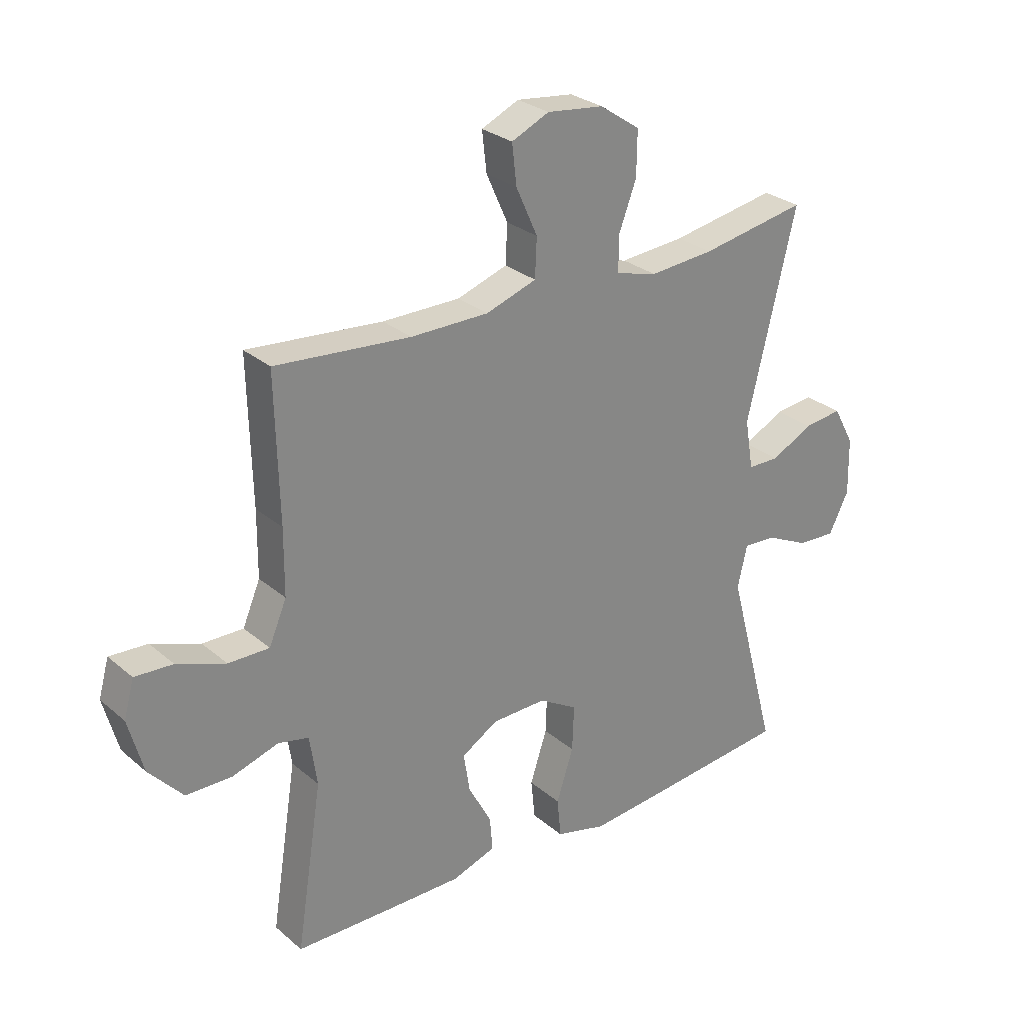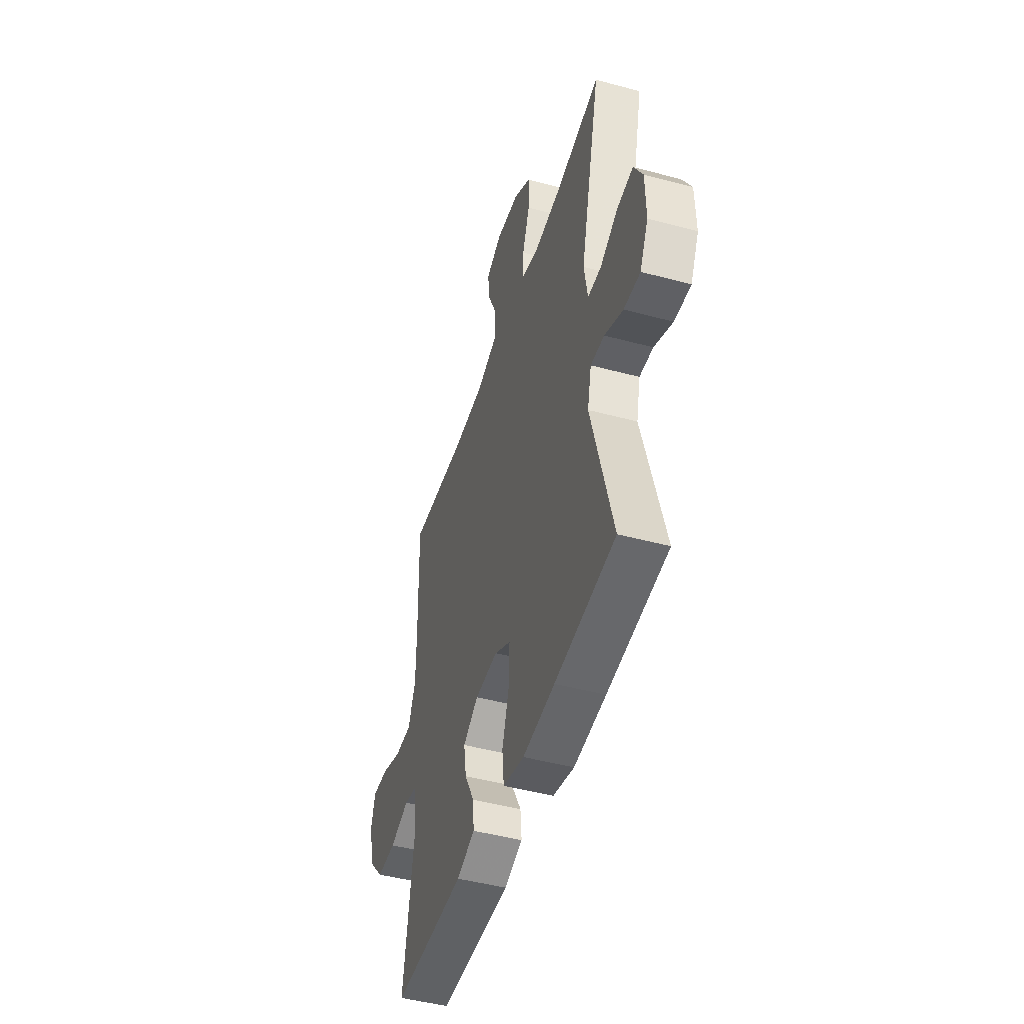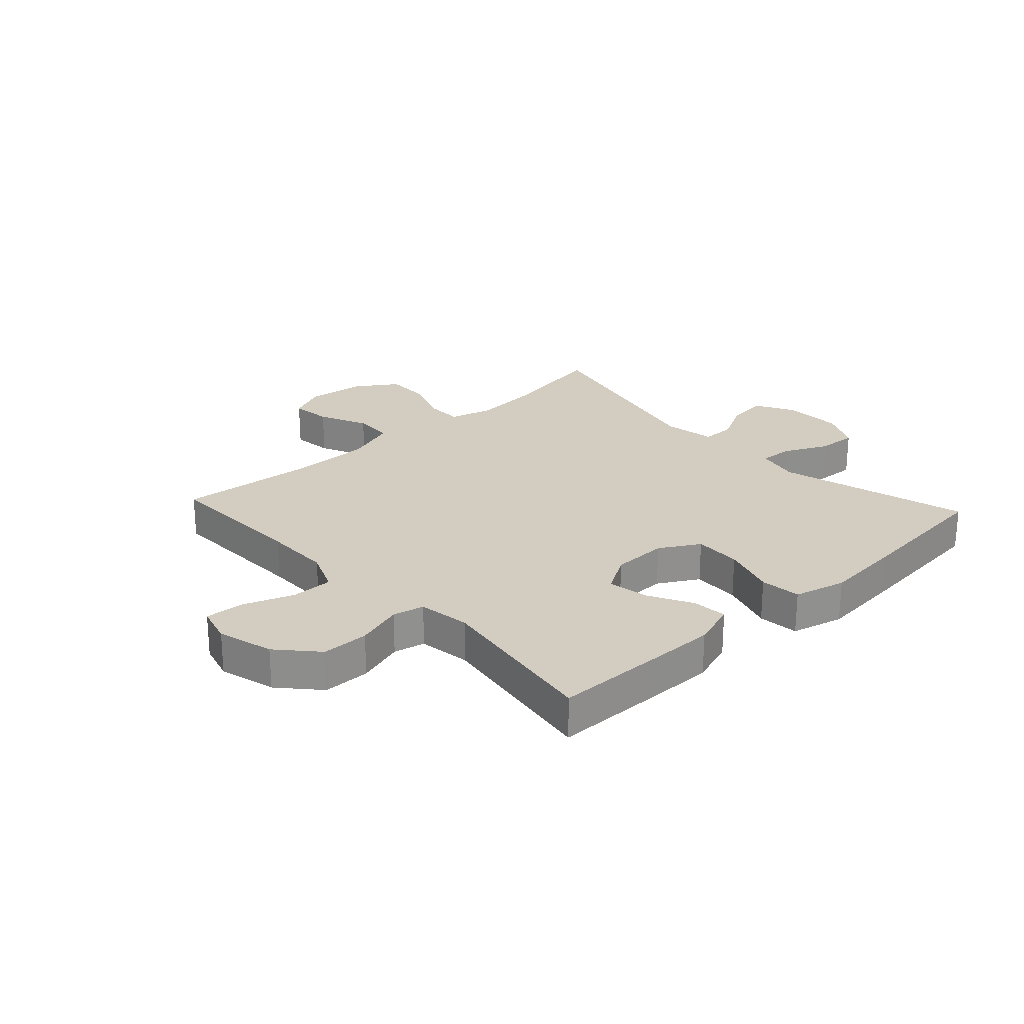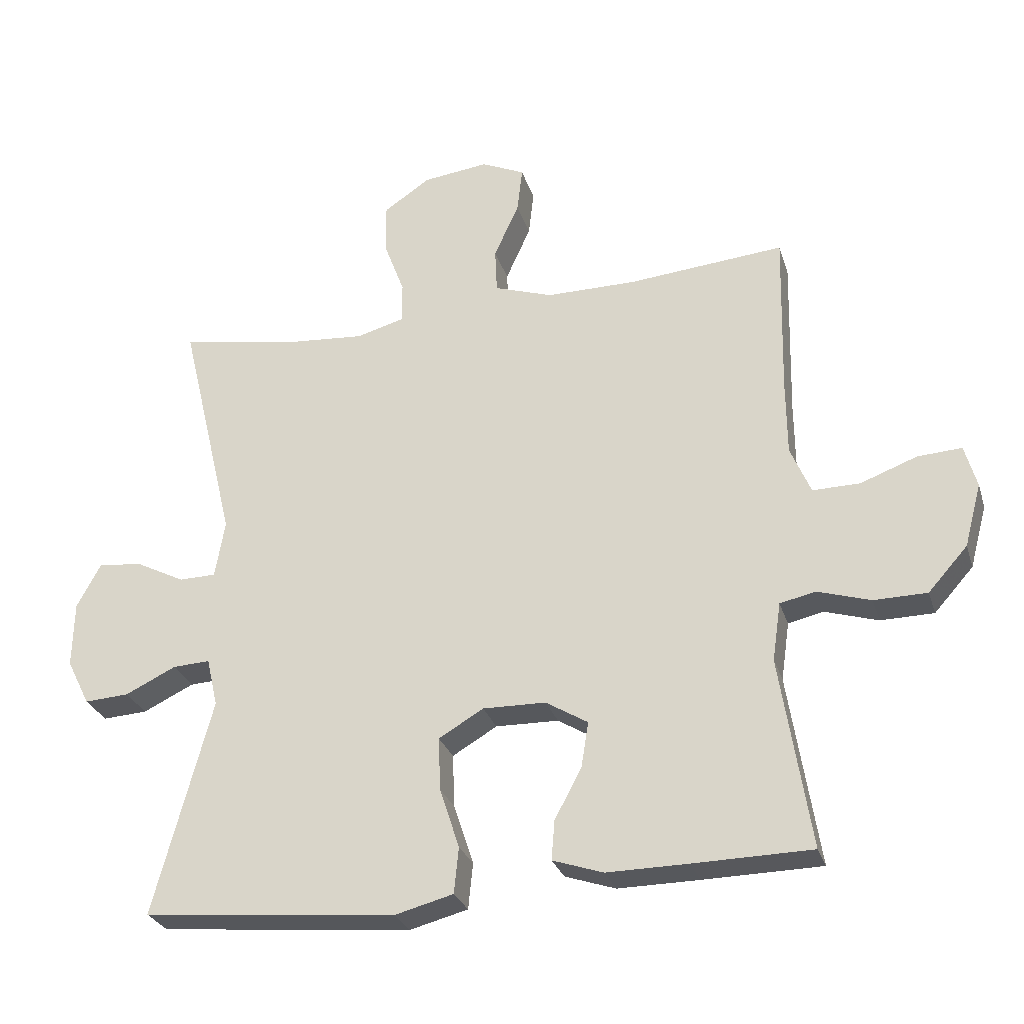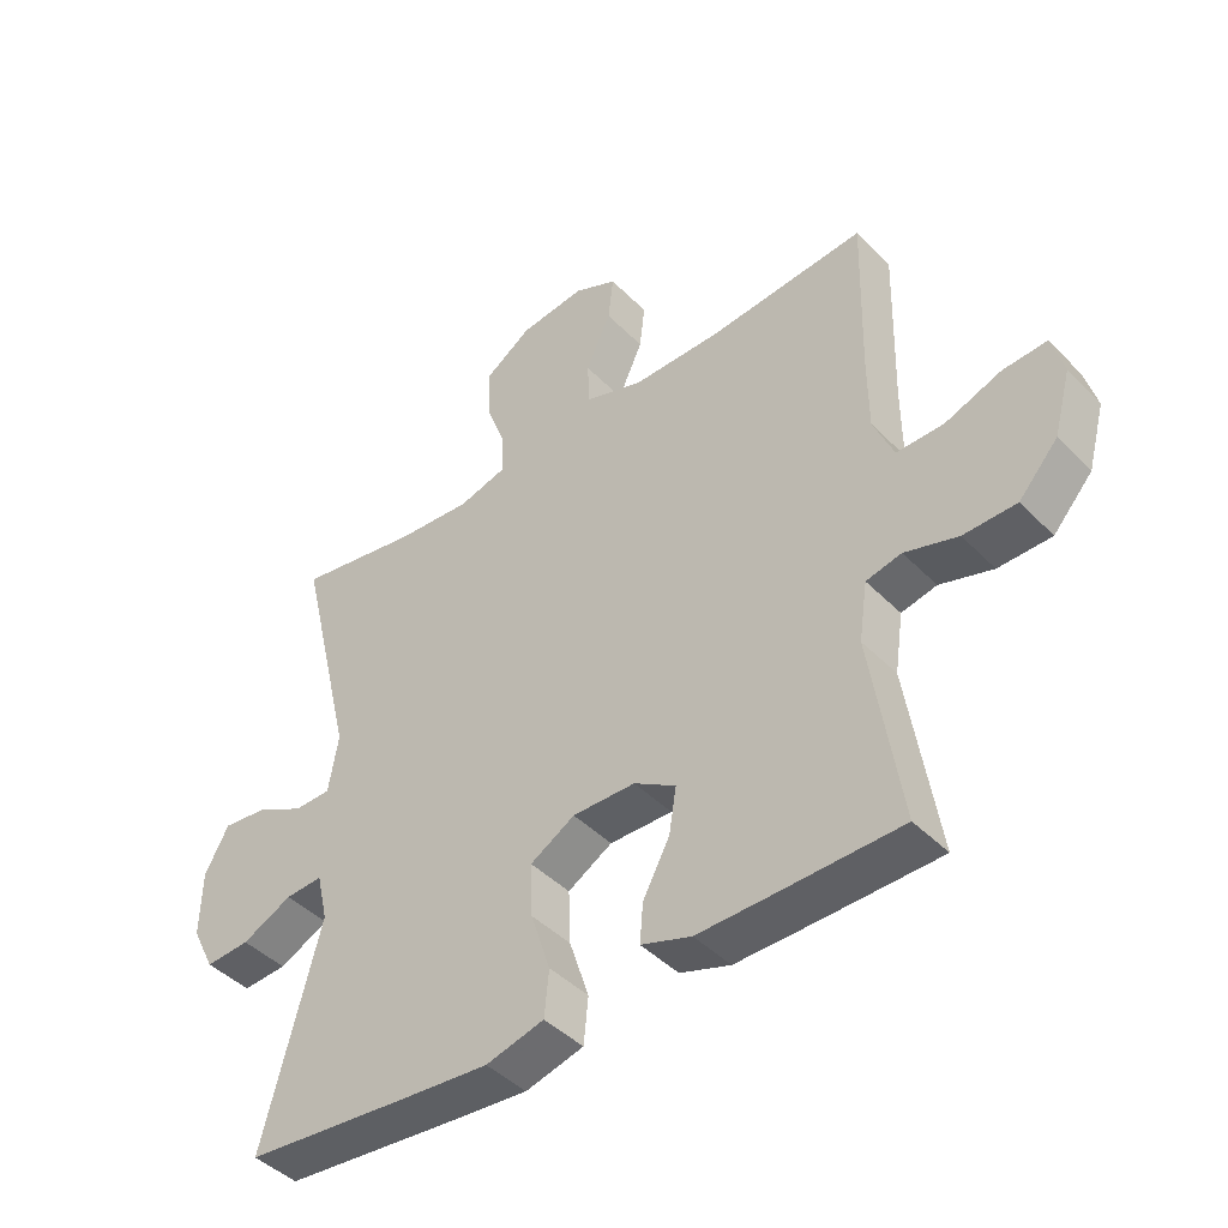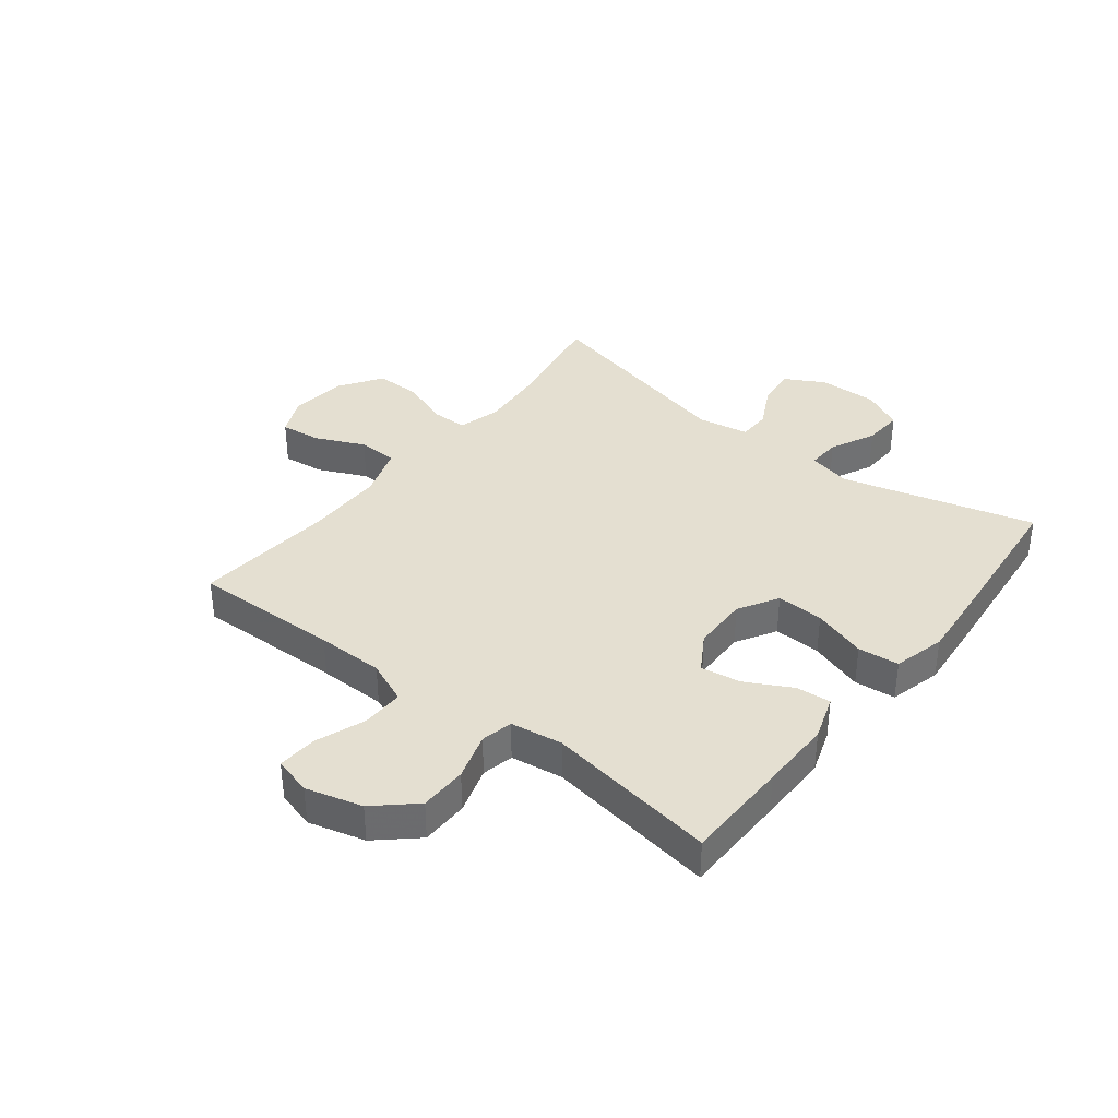
<metadata>
{"format":"obj","ext":"obj","renderer":"f3d","projection":"perspective","resolution":1024,"background":"white","views":[{"elev":28.0,"azim":141.7,"up":"+Z"},{"elev":-46.8,"azim":-107.0,"up":"+Z"},{"elev":24.8,"azim":137.2,"up":"+Y"},{"elev":-28.2,"azim":16.1,"up":"+Z"},{"elev":-43.8,"azim":40.4,"up":"+Z"},{"elev":36.8,"azim":128.0,"up":"+Y"}]}
</metadata>
<code>
v 0.5 0.07 0.5
v 0.494 0.07 0.248
v 0.495 0.07 0.133
v 0.526 0.07 0.06
v 0.598 0.07 0.061
v 0.684 0.07 0.093
v 0.751 0.07 0.097
v 0.769 0.07 0.032
v 0.743 0.07 -0.064
v 0.683 0.07 -0.131
v 0.602 0.07 -0.132
v 0.521 0.07 -0.107
v 0.467 0.07 -0.119
v 0.454 0.07 -0.208
v 0.5 0.07 -0.5
v 0.32 0.07 -0.503
v 0.197 0.07 -0.504
v 0.12 0.07 -0.478
v 0.125 0.07 -0.418
v 0.166 0.07 -0.341
v 0.177 0.07 -0.272
v 0.113 0.07 -0.233
v 0.017 0.07 -0.231
v -0.051 0.07 -0.271
v -0.048 0.07 -0.352
v -0.018 0.07 -0.444
v -0.025 0.07 -0.514
v -0.114 0.07 -0.537
v -0.248 0.07 -0.525
v -0.5 0.07 -0.5
v -0.412 0.07 -0.171
v -0.429 0.07 -0.097
v -0.486 0.07 -0.1
v -0.563 0.07 -0.137
v -0.631 0.07 -0.141
v -0.666 0.07 -0.071
v -0.664 0.07 0.03
v -0.627 0.07 0.098
v -0.559 0.07 0.09
v -0.485 0.07 0.052
v -0.429 0.07 0.053
v -0.414 0.07 0.141
v -0.5 0.07 0.5
v -0.313 0.07 0.467
v -0.199 0.07 0.458
v -0.126 0.07 0.478
v -0.126 0.07 0.54
v -0.157 0.07 0.623
v -0.158 0.07 0.701
v -0.087 0.07 0.749
v 0.013 0.07 0.761
v 0.079 0.07 0.731
v 0.071 0.07 0.661
v 0.033 0.07 0.577
v 0.036 0.07 0.509
v 0.125 0.07 0.479
v 0.262 0.07 0.479
v 0.5 0 0.5
v 0.494 0 0.248
v 0.495 0 0.133
v 0.526 0 0.06
v 0.598 0 0.061
v 0.684 0 0.093
v 0.751 0 0.097
v 0.769 0 0.032
v 0.743 0 -0.064
v 0.683 0 -0.131
v 0.602 0 -0.132
v 0.521 0 -0.107
v 0.467 0 -0.119
v 0.454 0 -0.208
v 0.5 0 -0.5
v 0.32 0 -0.503
v 0.197 0 -0.504
v 0.12 0 -0.478
v 0.125 0 -0.418
v 0.166 0 -0.341
v 0.177 0 -0.272
v 0.113 0 -0.233
v 0.017 0 -0.231
v -0.051 0 -0.271
v -0.048 0 -0.352
v -0.018 0 -0.444
v -0.025 0 -0.514
v -0.114 0 -0.537
v -0.248 0 -0.525
v -0.5 0 -0.5
v -0.412 0 -0.171
v -0.429 0 -0.097
v -0.486 0 -0.1
v -0.563 0 -0.137
v -0.631 0 -0.141
v -0.666 0 -0.071
v -0.664 0 0.03
v -0.627 0 0.098
v -0.559 0 0.09
v -0.485 0 0.052
v -0.429 0 0.053
v -0.414 0 0.141
v -0.5 0 0.5
v -0.313 0 0.467
v -0.199 0 0.458
v -0.126 0 0.478
v -0.126 0 0.54
v -0.157 0 0.623
v -0.158 0 0.701
v -0.087 0 0.749
v 0.013 0 0.761
v 0.079 0 0.731
v 0.071 0 0.661
v 0.033 0 0.577
v 0.036 0 0.509
v 0.125 0 0.479
v 0.262 0 0.479
f 51 52 53 54
f 51 54 55
f 50 51 55
f 47 48 49 50
f 46 47 50 55
f 45 46 55 56
f 42 43 44
f 41 42 44 45
f 37 38 39 40
f 37 40 41
f 36 37 41
f 33 34 35 36
f 32 33 36 41
f 31 32 41 45
f 25 26 27 28
f 24 25 28 29
f 17 18 19 20
f 17 20 21
f 14 15 16 17
f 13 14 17 21
f 9 10 11 12
f 7 8 9 12
f 5 6 7 12
f 4 5 12 13
f 3 4 13 21
f 57 1 2
f 24 29 30 31
f 23 24 31 45
f 22 23 45 56
f 21 22 56 57
f 2 3 21 57
f 111 110 109 108
f 112 111 108
f 112 108 107
f 107 106 105 104
f 112 107 104 103
f 113 112 103 102
f 101 100 99
f 102 101 99 98
f 97 96 95 94
f 98 97 94
f 98 94 93
f 93 92 91 90
f 98 93 90 89
f 102 98 89 88
f 85 84 83 82
f 86 85 82 81
f 77 76 75 74
f 78 77 74
f 74 73 72 71
f 78 74 71 70
f 69 68 67 66
f 69 66 65 64
f 69 64 63 62
f 70 69 62 61
f 78 70 61 60
f 59 58 114
f 88 87 86 81
f 102 88 81 80
f 113 102 80 79
f 114 113 79 78
f 114 78 60 59
f 1 58 59 2
f 2 59 60 3
f 3 60 61 4
f 4 61 62 5
f 5 62 63 6
f 6 63 64 7
f 7 64 65 8
f 8 65 66 9
f 9 66 67 10
f 10 67 68 11
f 11 68 69 12
f 12 69 70 13
f 13 70 71 14
f 14 71 72 15
f 15 72 73 16
f 16 73 74 17
f 17 74 75 18
f 18 75 76 19
f 19 76 77 20
f 20 77 78 21
f 21 78 79 22
f 22 79 80 23
f 23 80 81 24
f 24 81 82 25
f 25 82 83 26
f 26 83 84 27
f 27 84 85 28
f 28 85 86 29
f 29 86 87 30
f 30 87 88 31
f 31 88 89 32
f 32 89 90 33
f 33 90 91 34
f 34 91 92 35
f 35 92 93 36
f 36 93 94 37
f 37 94 95 38
f 38 95 96 39
f 39 96 97 40
f 40 97 98 41
f 41 98 99 42
f 42 99 100 43
f 43 100 101 44
f 44 101 102 45
f 45 102 103 46
f 46 103 104 47
f 47 104 105 48
f 48 105 106 49
f 49 106 107 50
f 50 107 108 51
f 51 108 109 52
f 52 109 110 53
f 53 110 111 54
f 54 111 112 55
f 55 112 113 56
f 56 113 114 57
f 57 114 58 1

</code>
